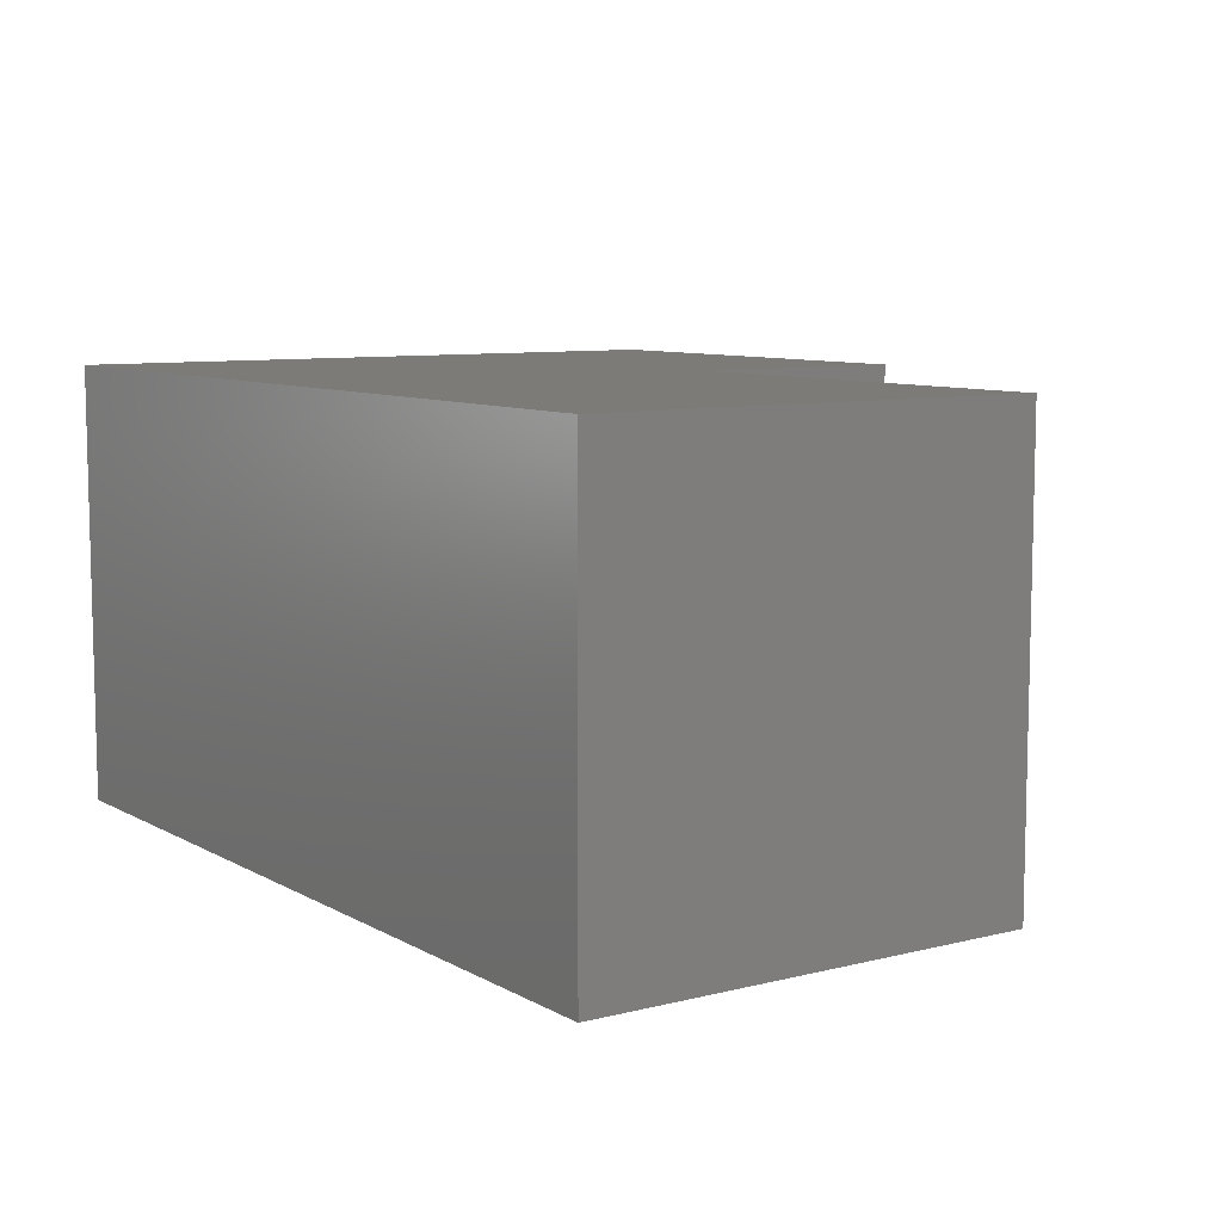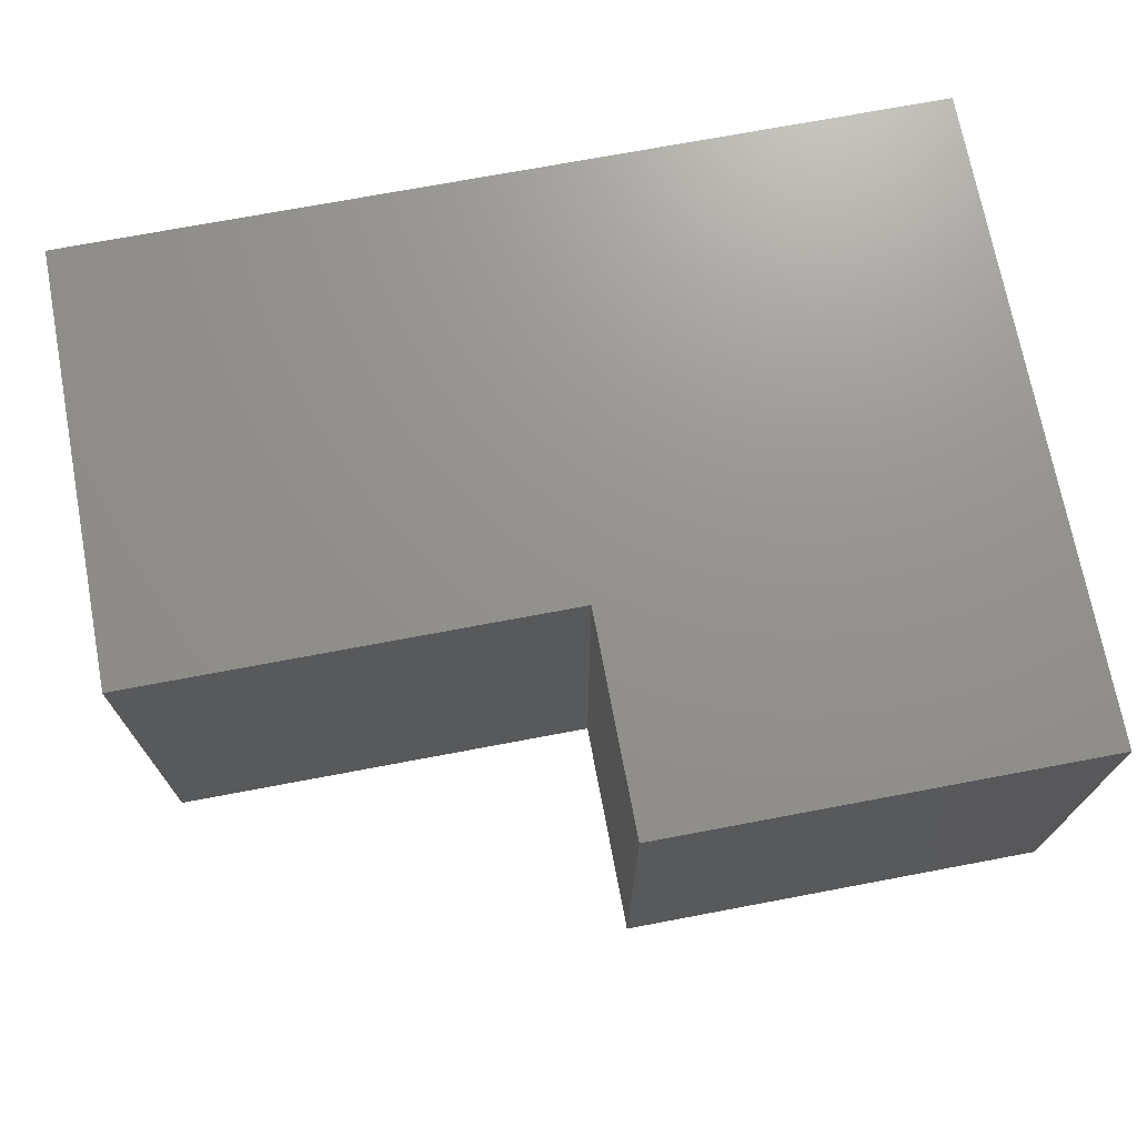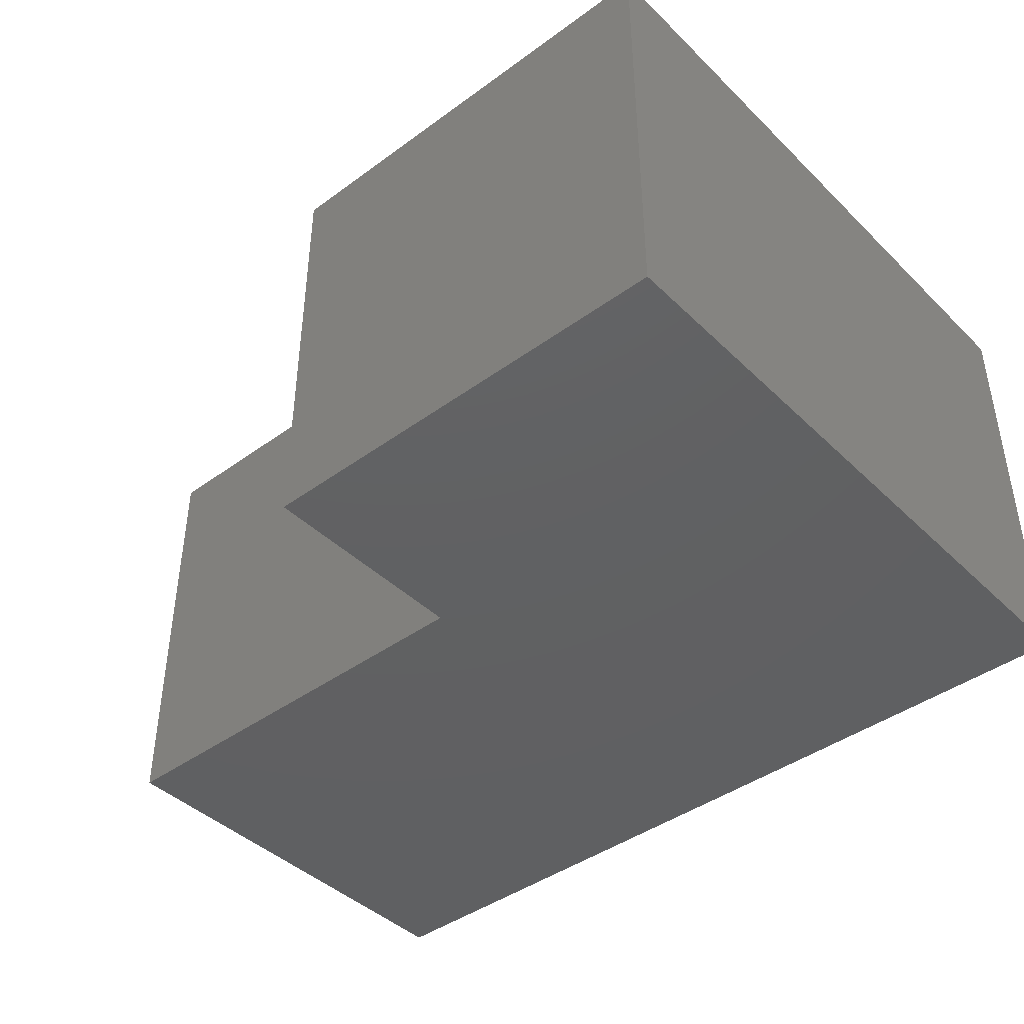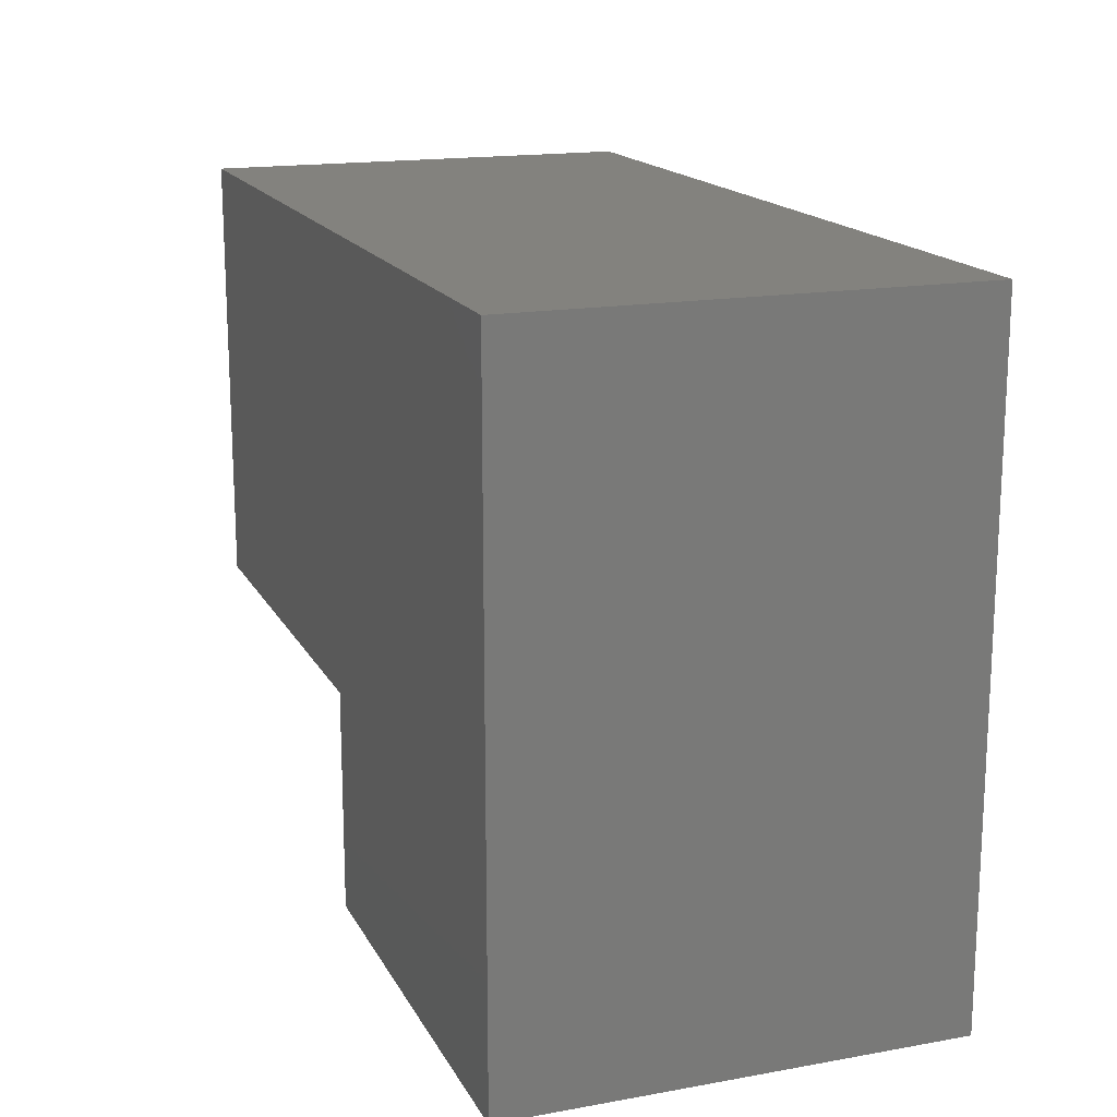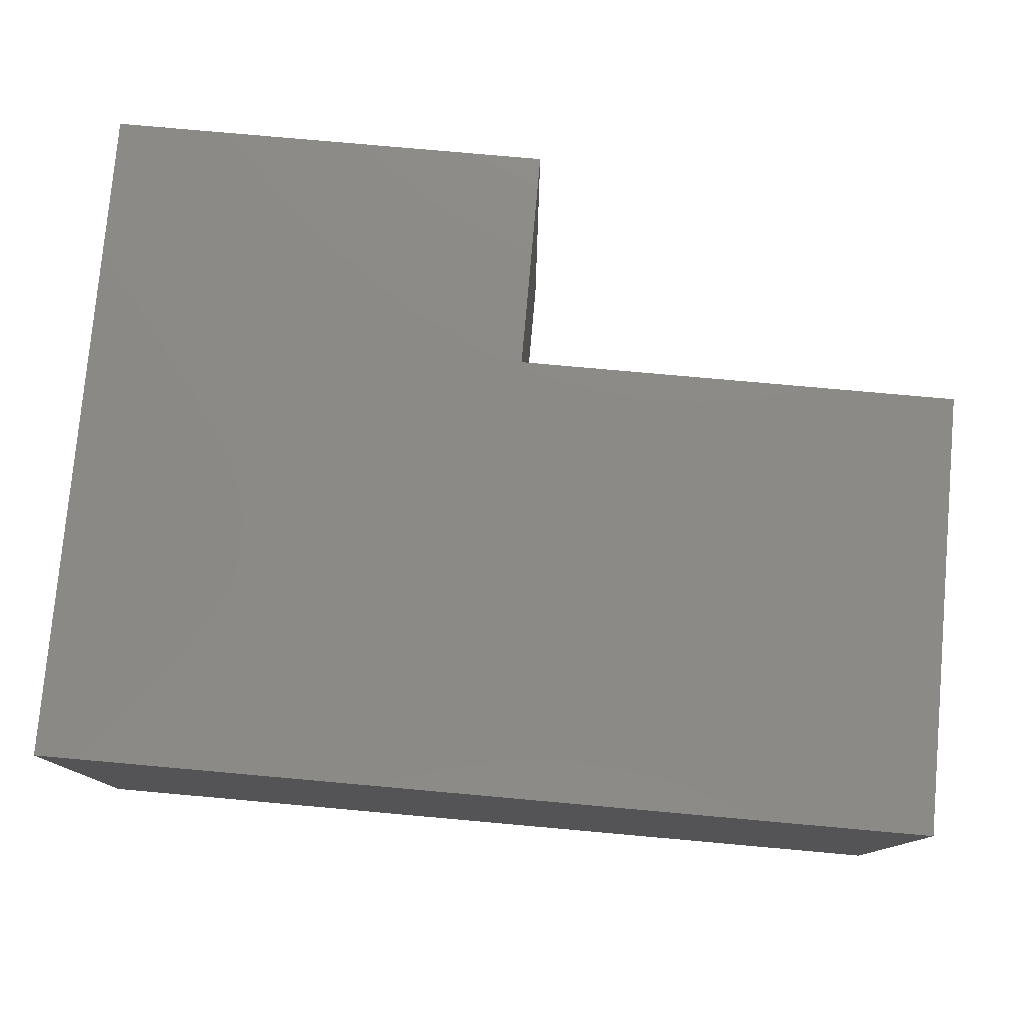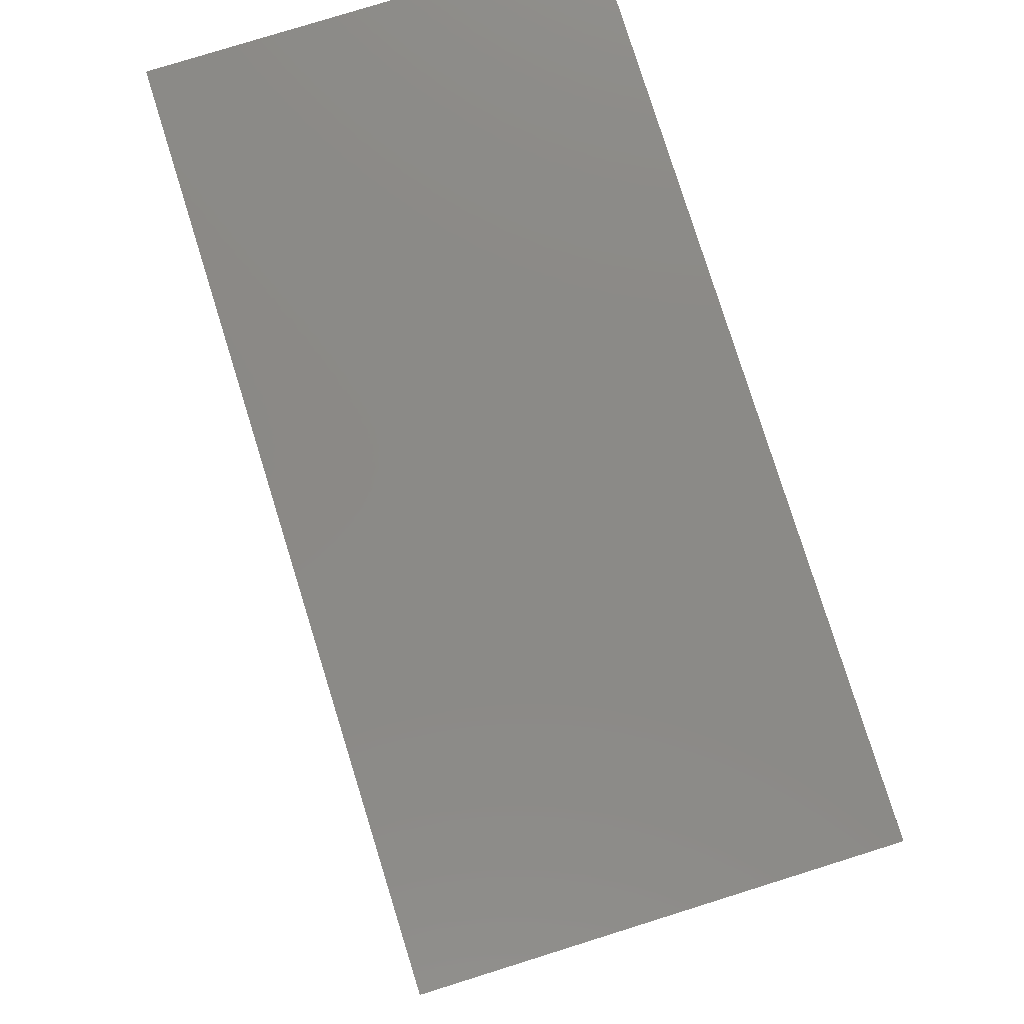
<metadata>
{"format":"stl","ext":"stl","renderer":"f3d","projection":"perspective","resolution":1024,"background":"white","views":[{"elev":8.4,"azim":55.6,"up":"+Y"},{"elev":71.5,"azim":169.3,"up":"+Y"},{"elev":-42.3,"azim":-138.9,"up":"+Y"},{"elev":16.6,"azim":-110.0,"up":"+Z"},{"elev":78.1,"azim":5.1,"up":"+Y"},{"elev":79.2,"azim":-107.3,"up":"+Z"}]}
</metadata>
<code>
# stl→obj: 12 verts, 20 faces
v -10 10 30
v -10 -10 30
v 30 10 30
v 30 -10 30
v 10 -10 10
v 10 10 10
v 30 -10 10
v 30 10 10
v 10 -10 0
v -10 -10 0
v -10 10 0
v 10 10 0
f 1 2 3
f 3 2 4
f 5 6 7
f 7 6 8
f 9 5 10
f 10 5 2
f 2 5 4
f 4 5 7
f 11 10 1
f 1 10 2
f 12 11 6
f 6 11 1
f 6 1 3
f 3 8 6
f 9 12 5
f 5 12 6
f 8 3 7
f 7 3 4
f 9 10 12
f 12 10 11

</code>
